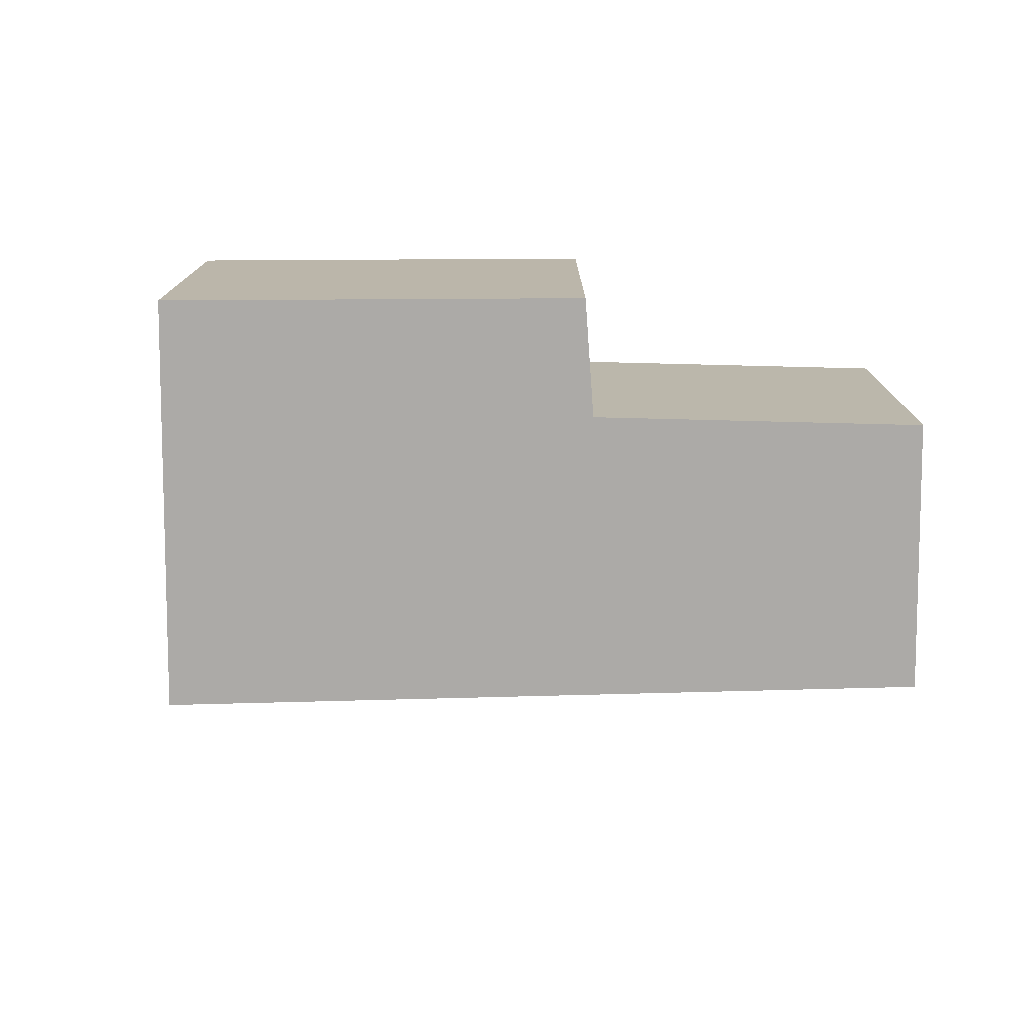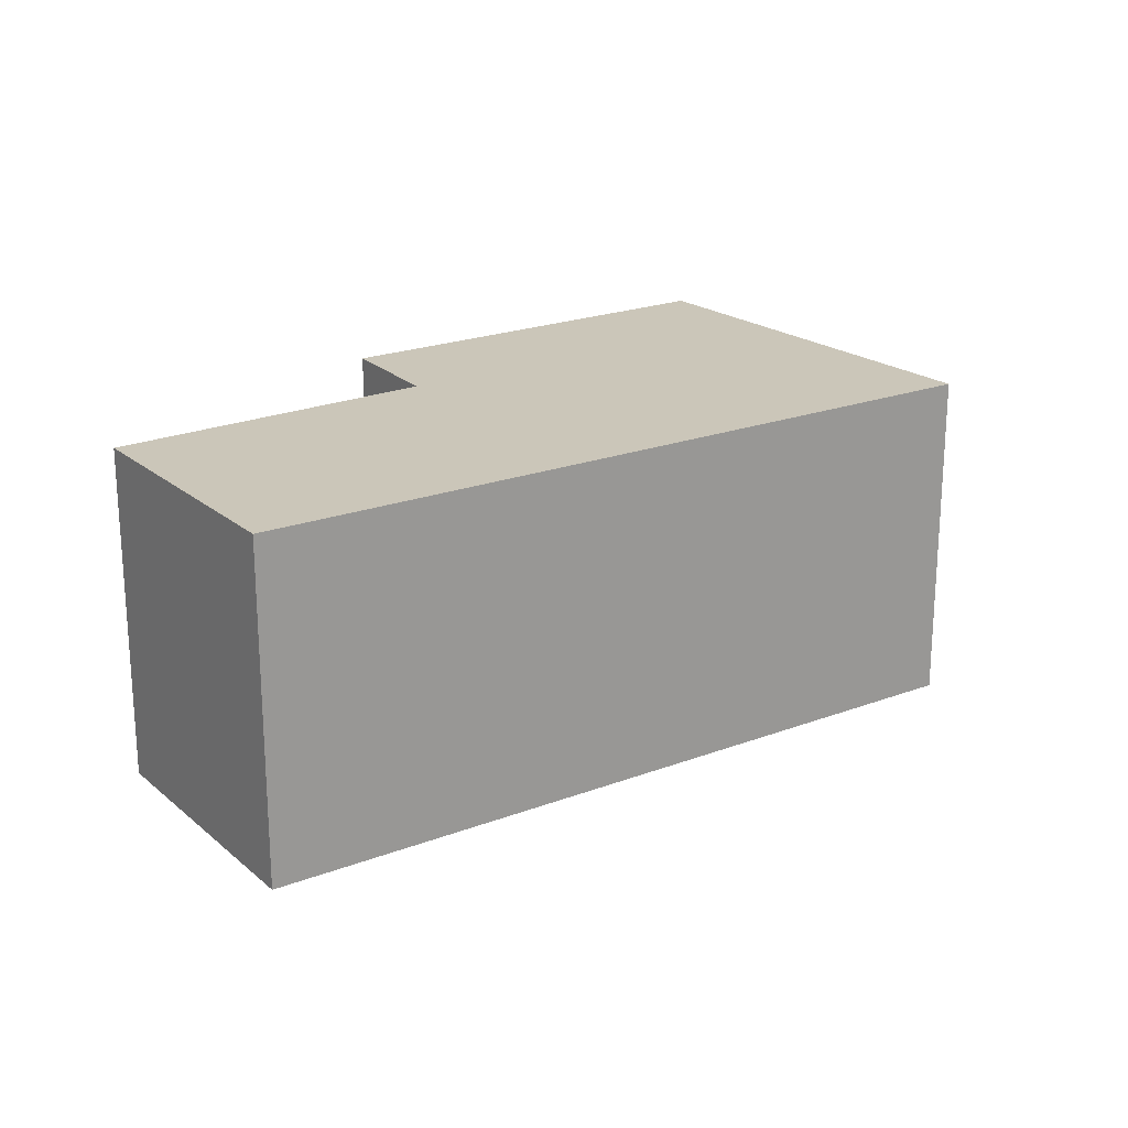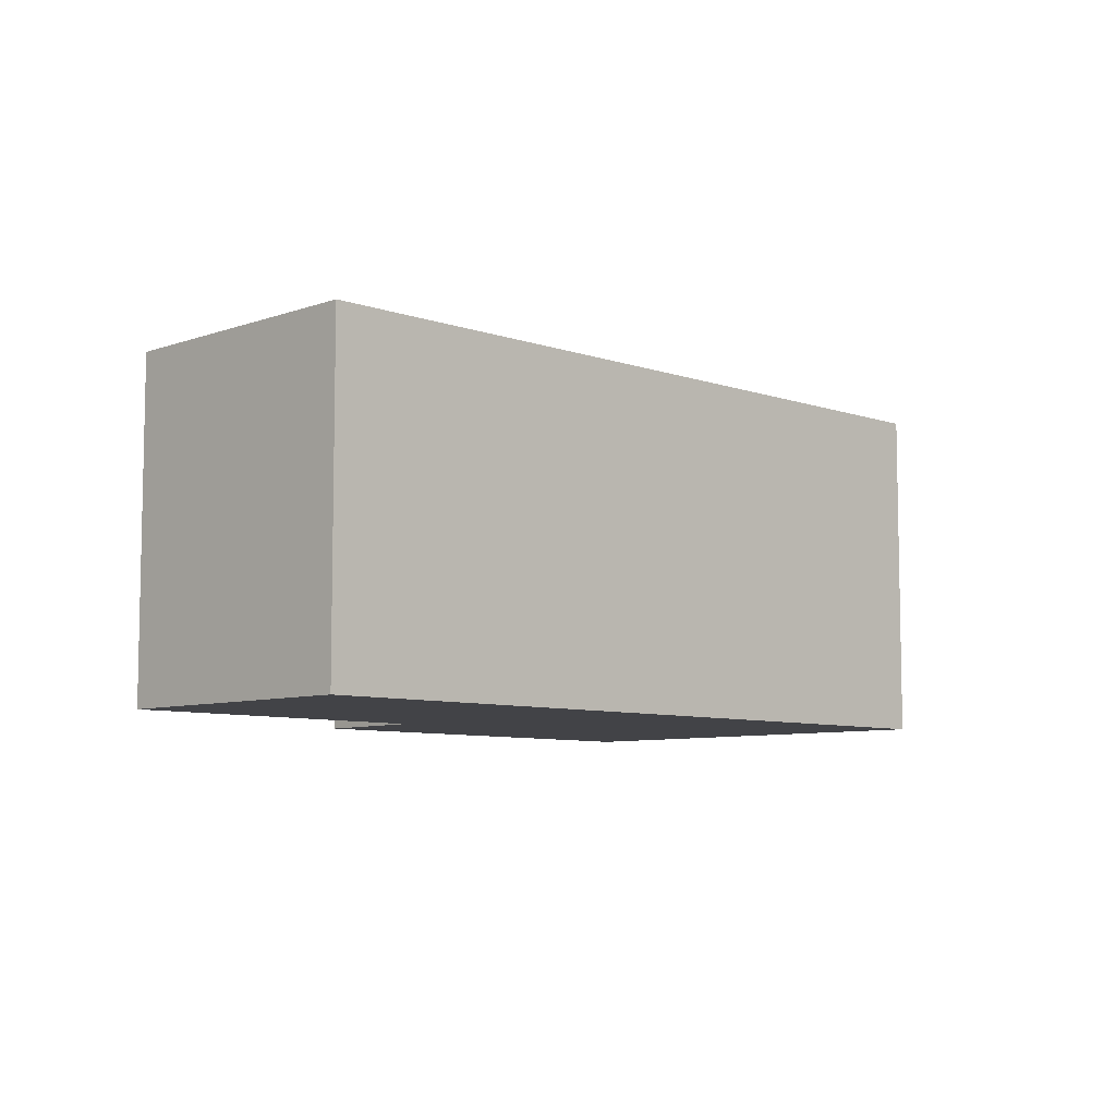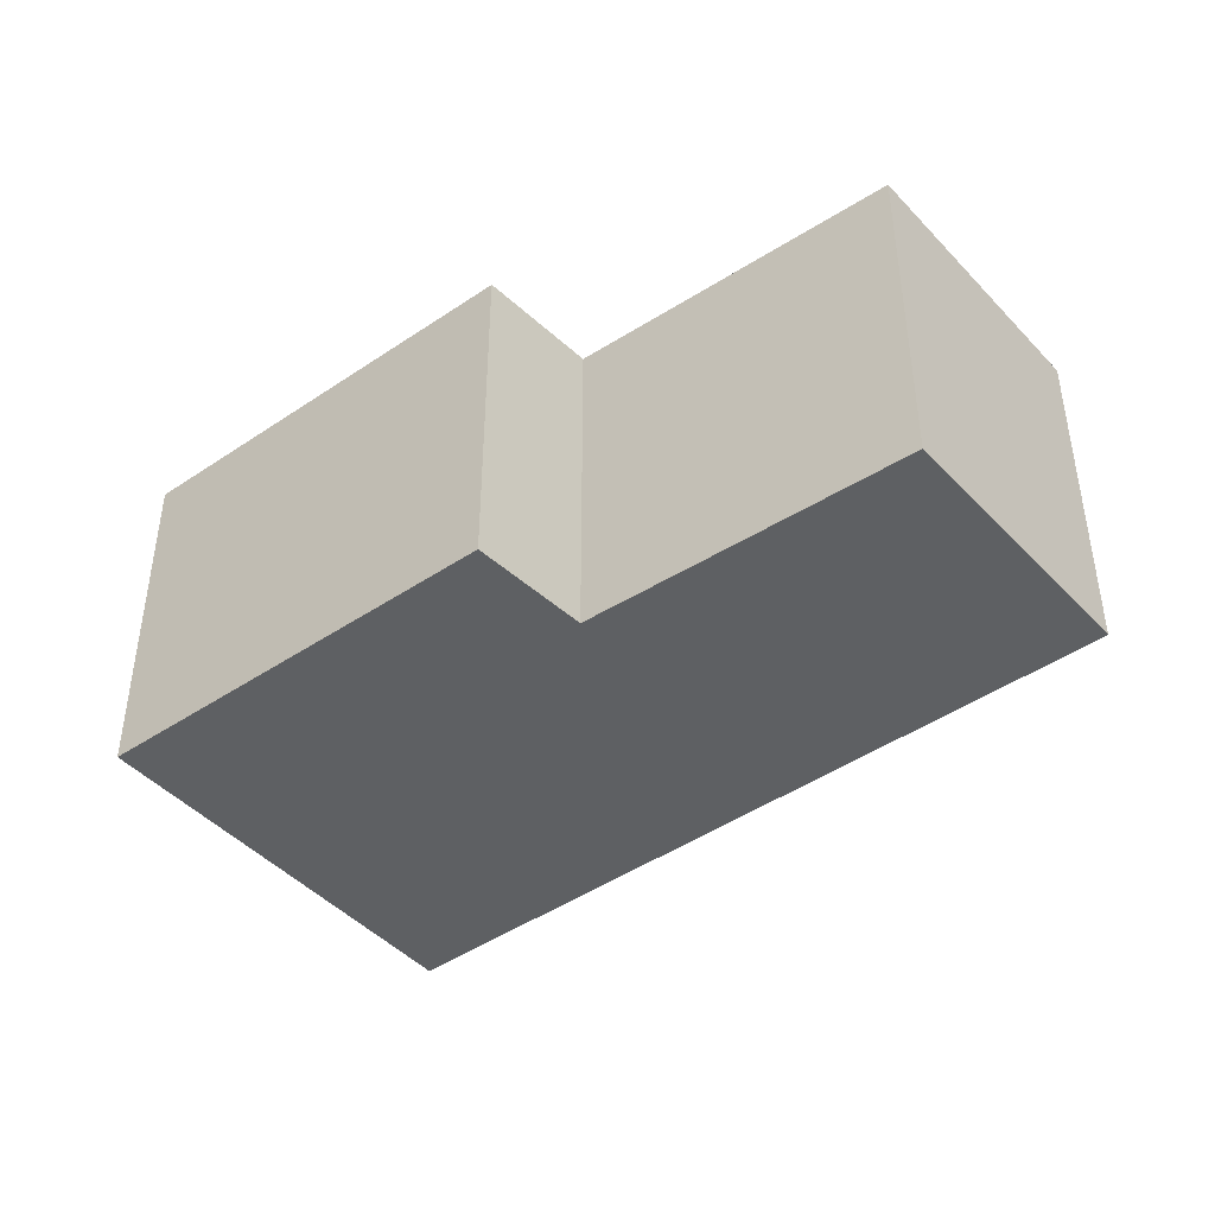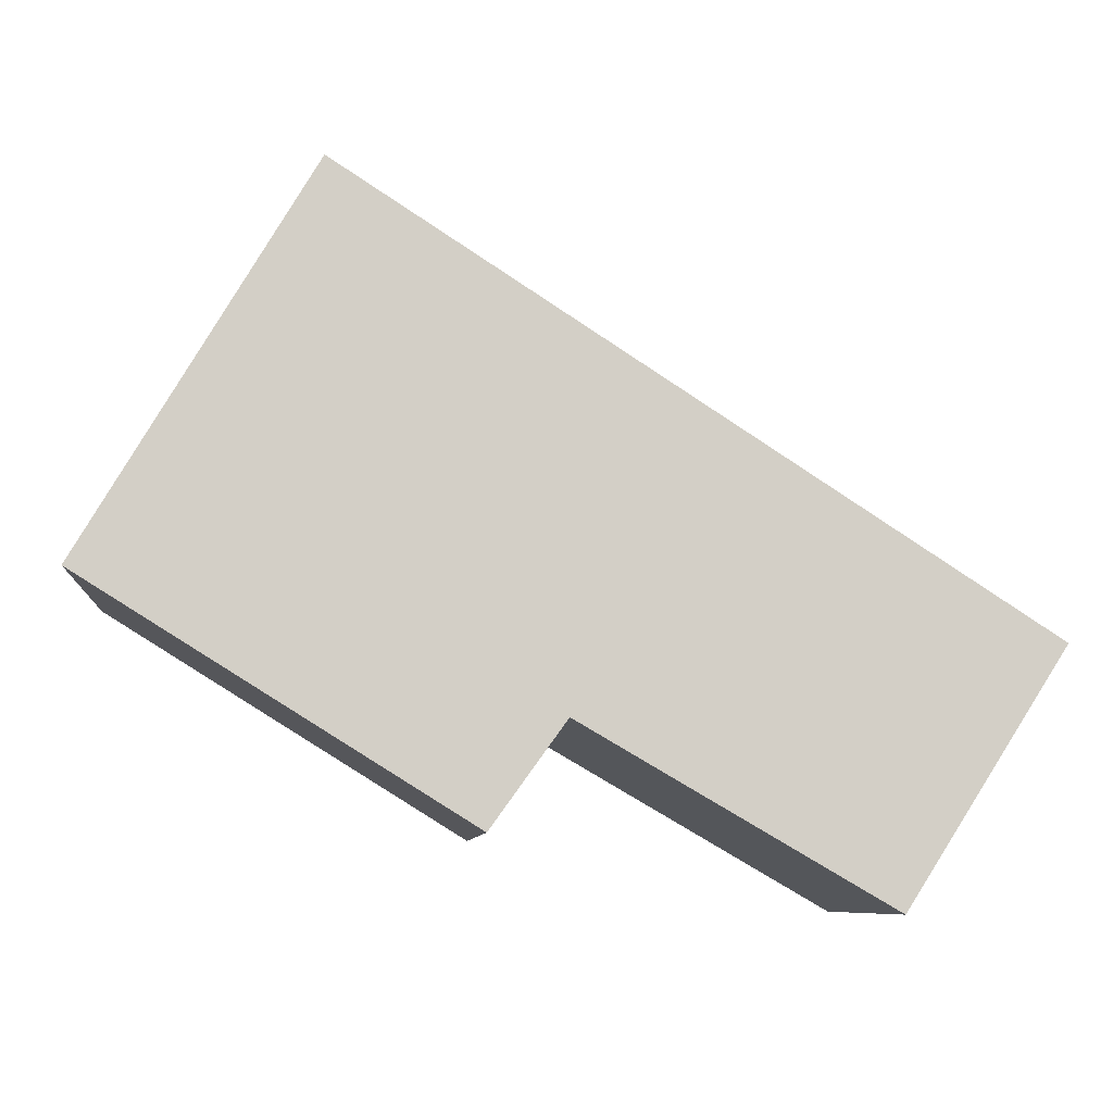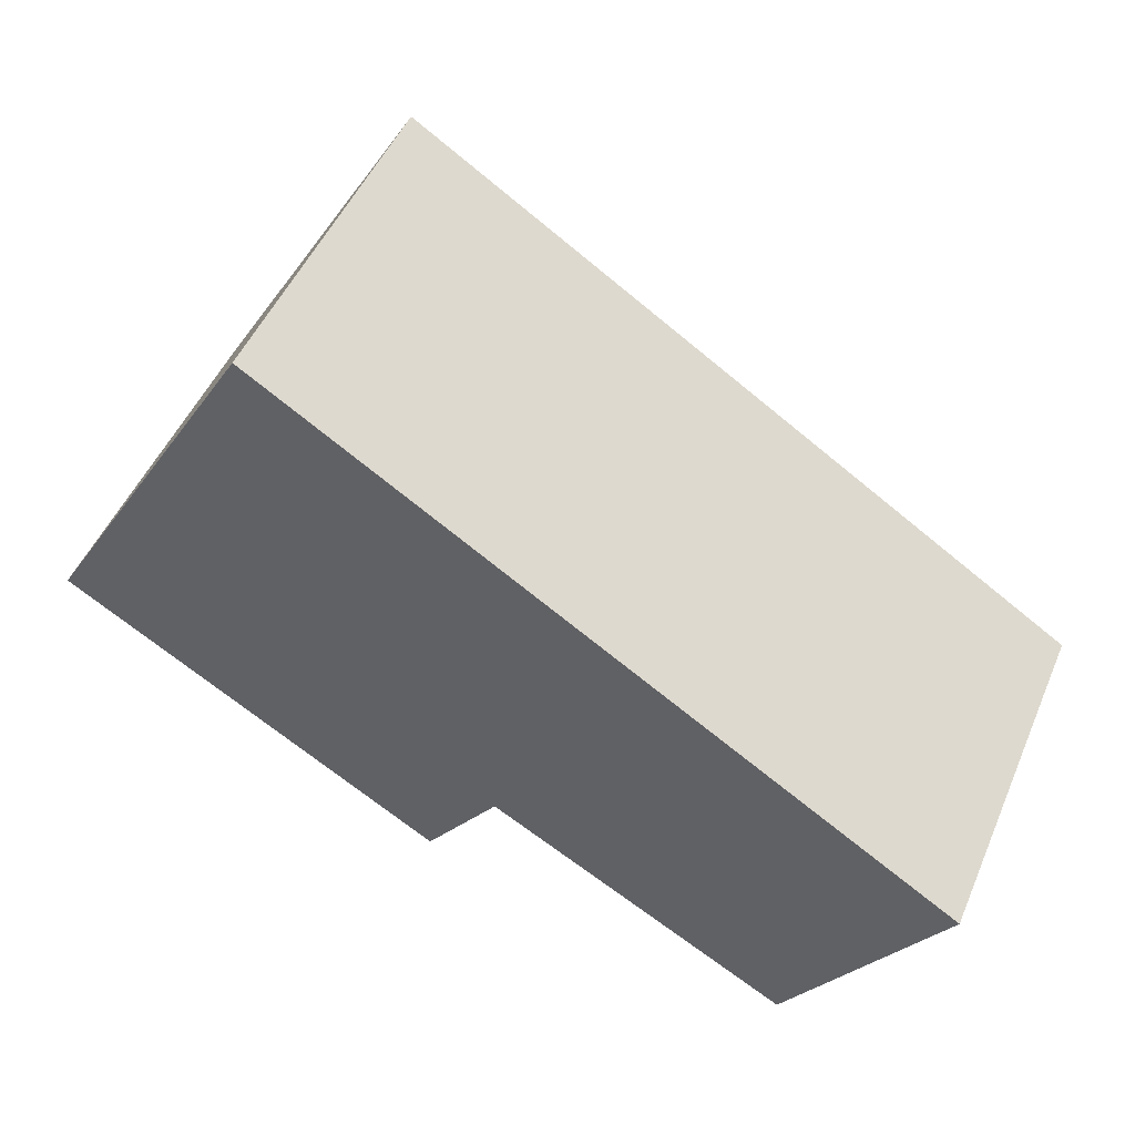
<metadata>
{"format":"obj","ext":"obj","renderer":"f3d","projection":"perspective","resolution":1024,"background":"white","views":[{"elev":-76.0,"azim":148.5,"up":"+Y"},{"elev":21.0,"azim":-67.2,"up":"+Y"},{"elev":-7.5,"azim":-77.5,"up":"+Y"},{"elev":-42.7,"azim":-173.1,"up":"+Y"},{"elev":-8.1,"azim":175.0,"up":"+Z"},{"elev":49.4,"azim":-157.2,"up":"+Z"}]}
</metadata>
<code>
v  0 1.634 1.001e-16
v  2.153 1.634 -0.332
v  0.736 1.634 -1.153
v  3.211 1.634 2.084
v  4.275 1.634 0.287
v  2.5 1.634 -0.814
v  2.5 4.984e-17 -0.814
v  2.153 2.033e-17 -0.332
v  0.736 7.06e-17 -1.153
v  0 0 0
v  4.275 -1.757e-17 0.287
v  3.211 -1.276e-16 2.084
g defaultobject
f 1 2 3
f 2 1 4
f 2 4 5
f 5 6 2
f 7 2 6
f 2 7 8
f 9 1 3
f 1 9 10
f 8 3 2
f 3 8 9
f 11 6 5
f 6 11 7
f 10 4 1
f 4 10 12
f 12 5 4
f 5 12 11
f 9 12 10
f 12 9 8
f 12 8 7
f 12 7 11

</code>
